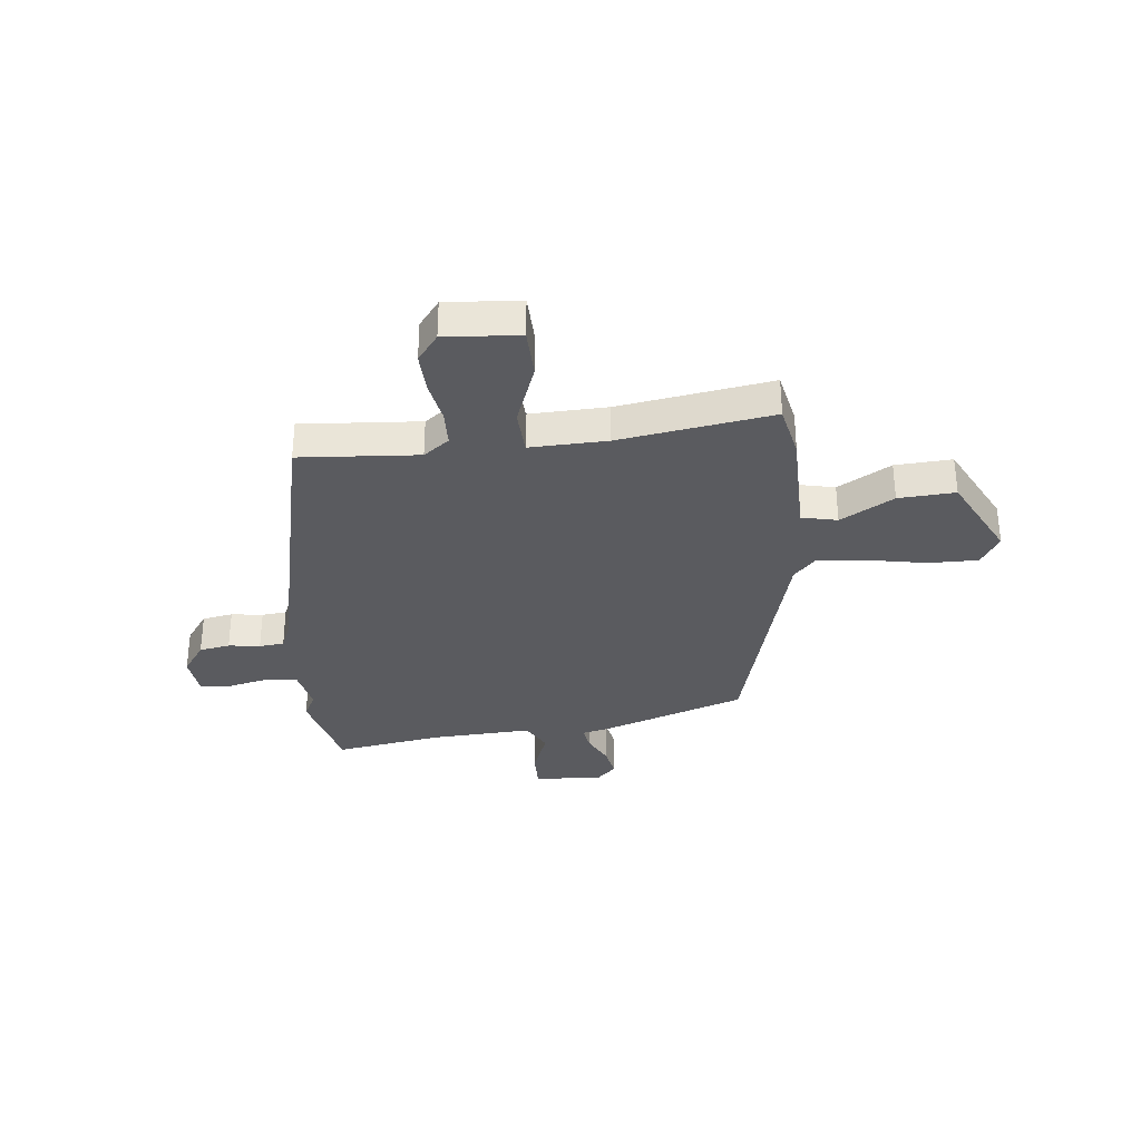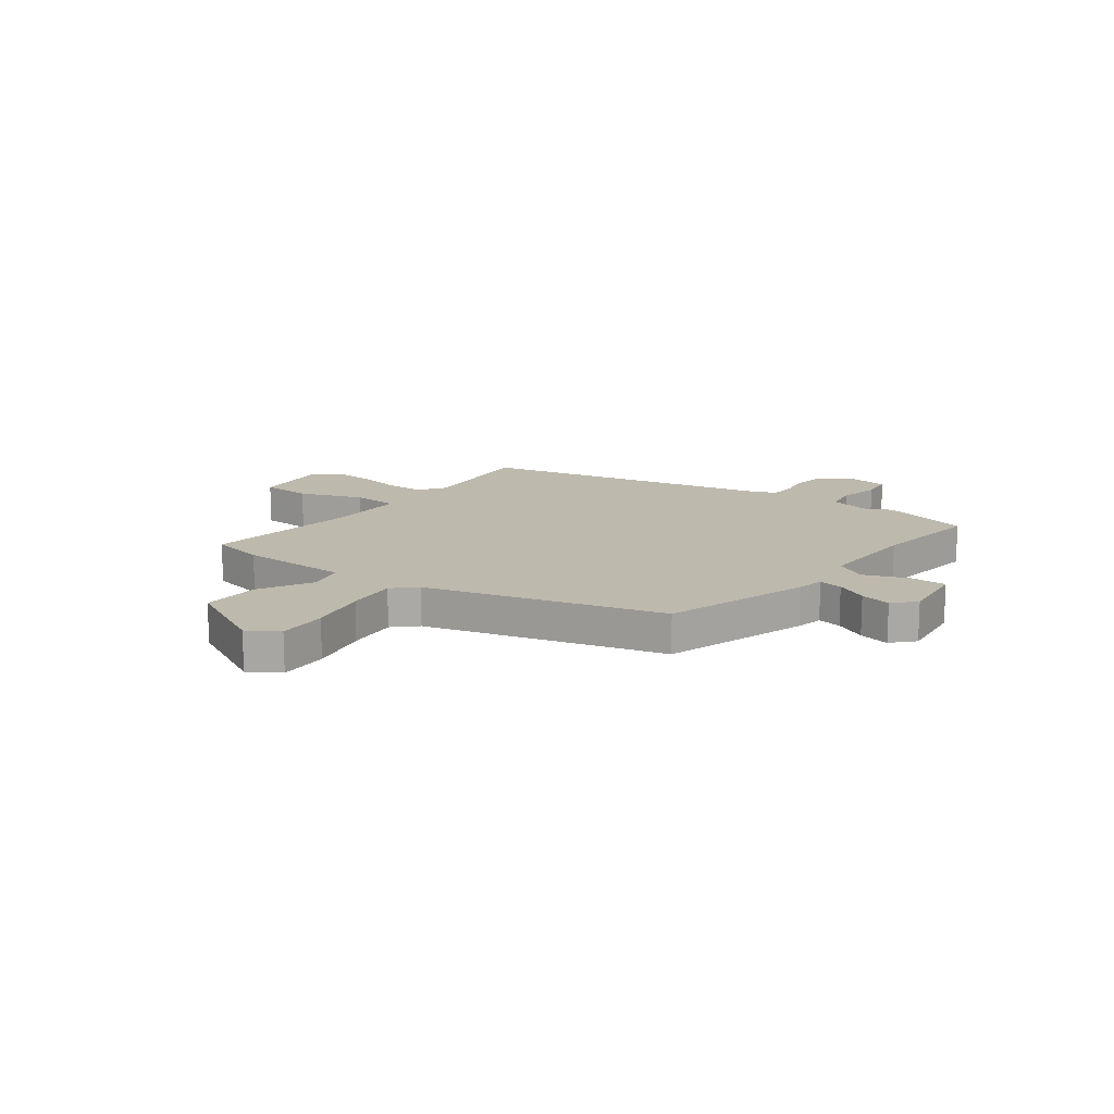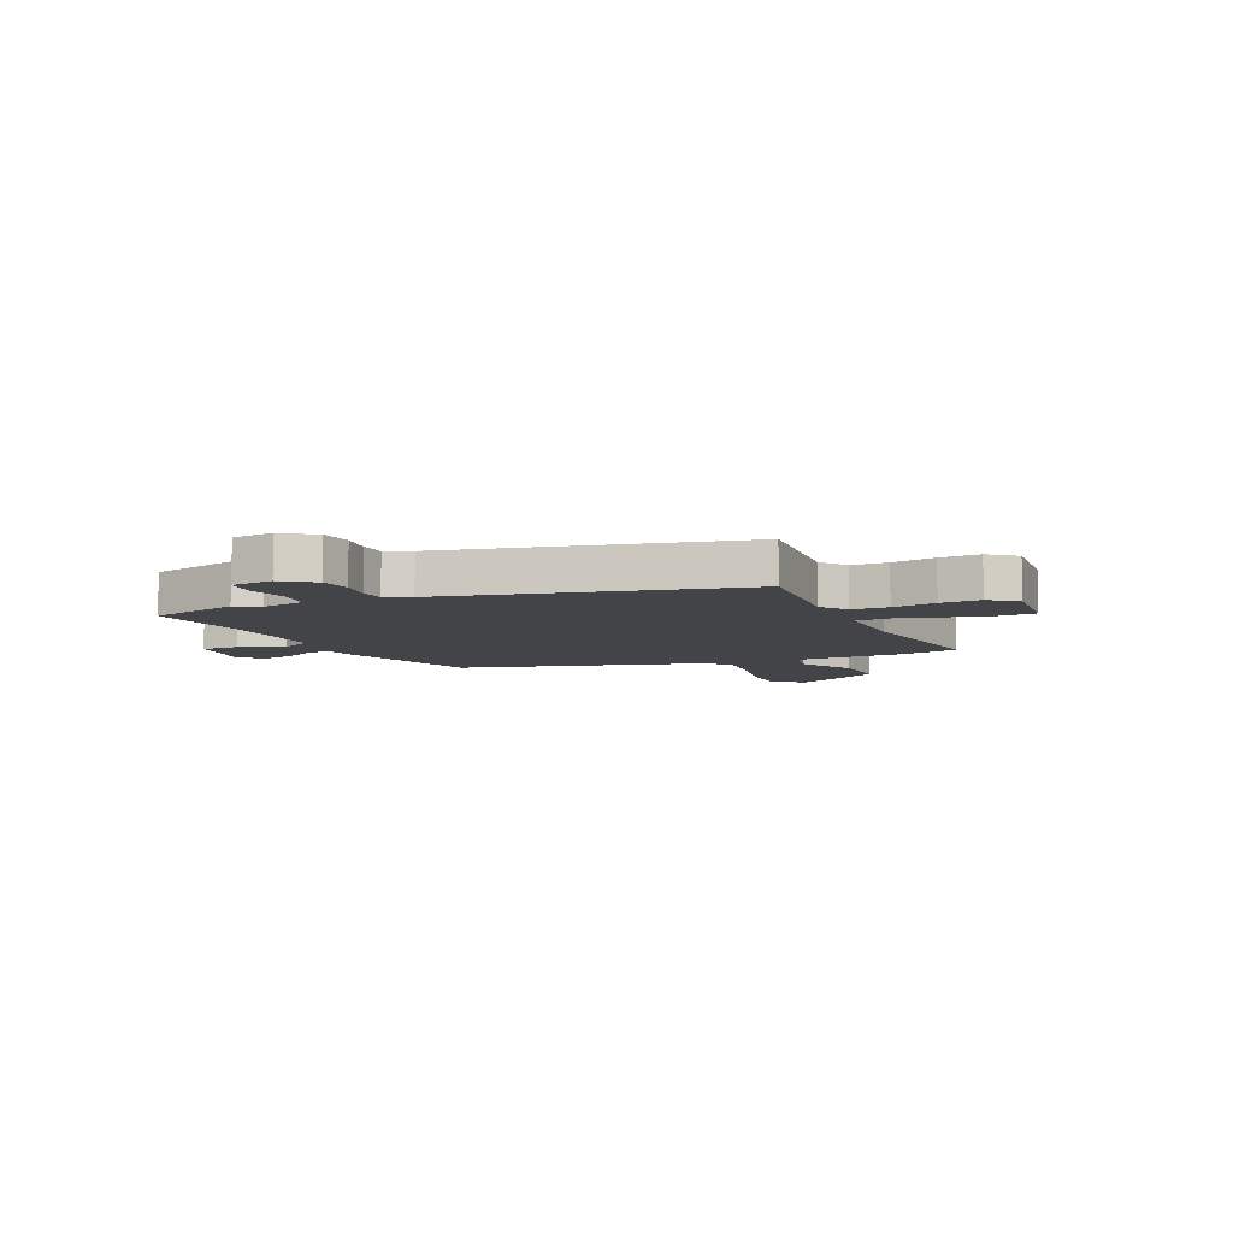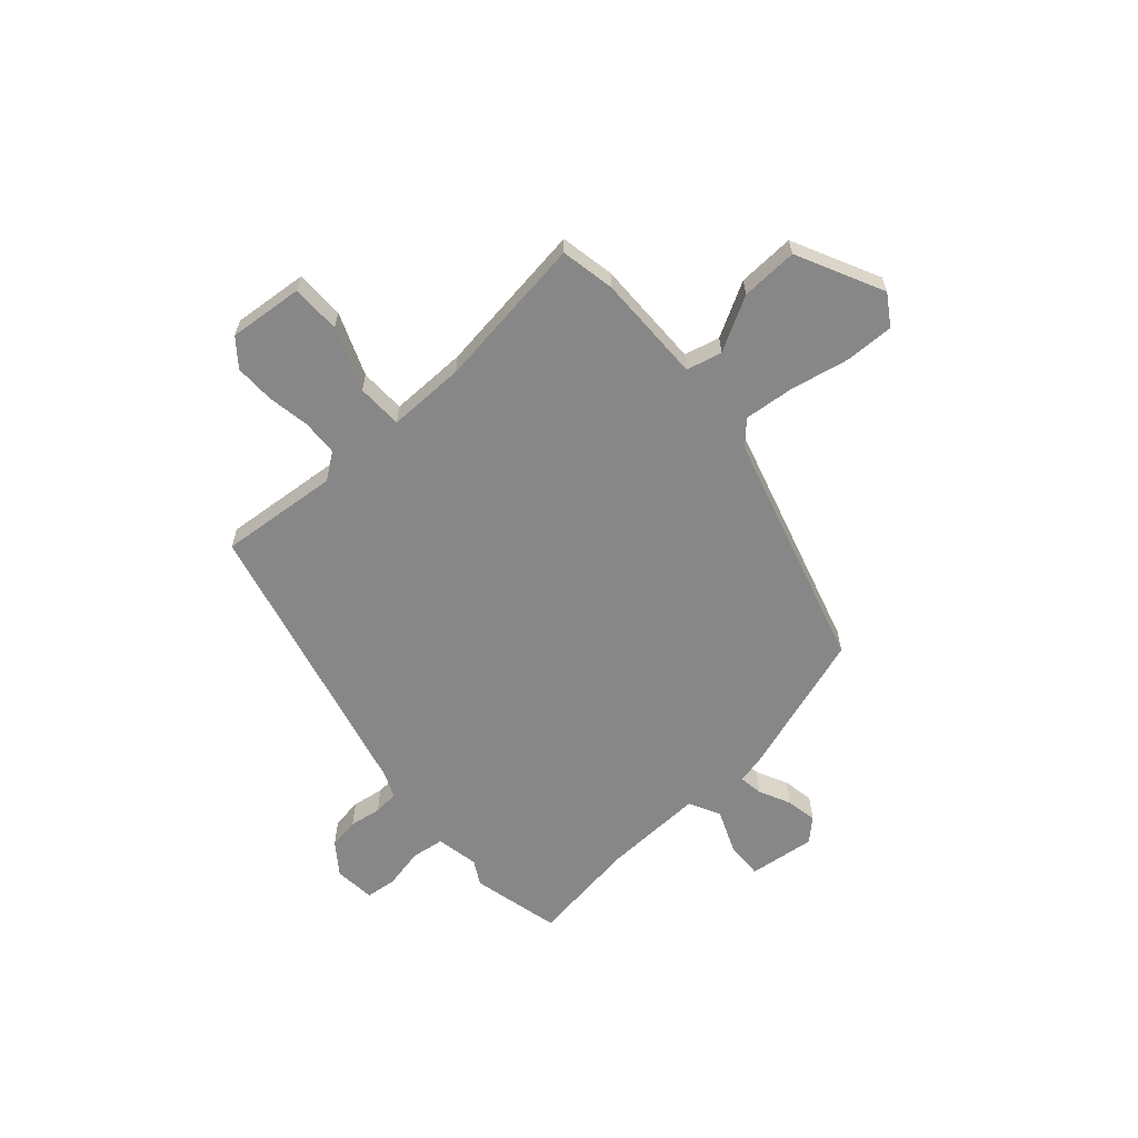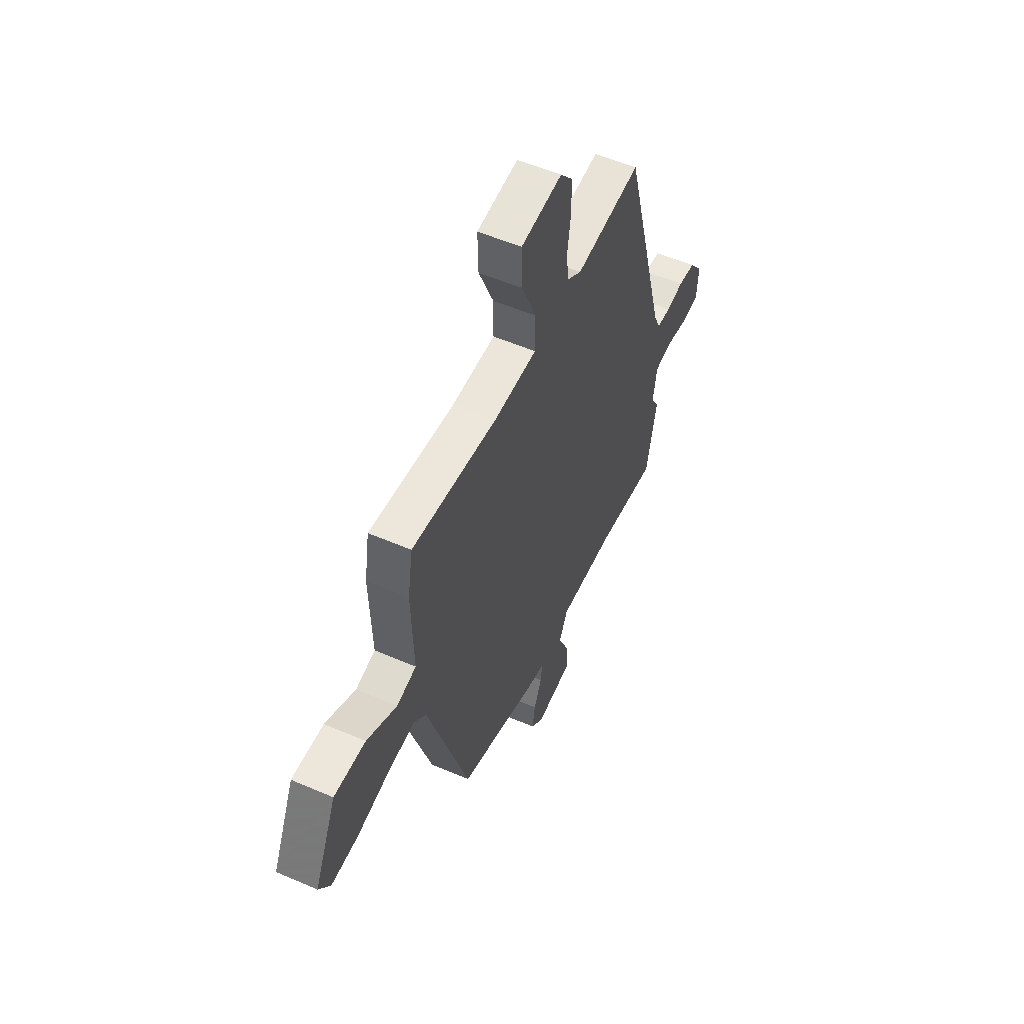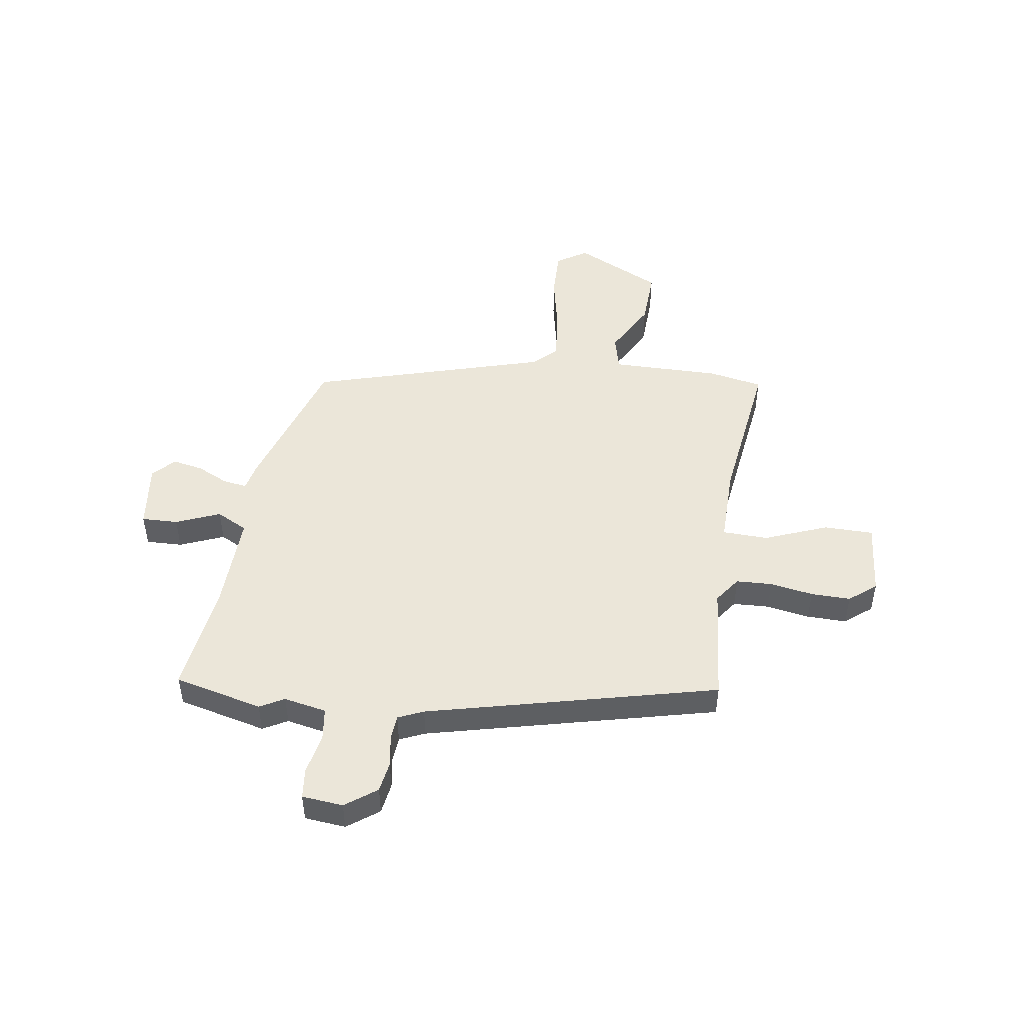
<metadata>
{"format":"obj","ext":"obj","renderer":"f3d","projection":"perspective","resolution":1024,"background":"white","views":[{"elev":-33.3,"azim":8.9,"up":"+Y"},{"elev":15.1,"azim":128.9,"up":"+Y"},{"elev":-8.0,"azim":-63.4,"up":"+Y"},{"elev":-62.5,"azim":43.4,"up":"+Y"},{"elev":54.2,"azim":114.7,"up":"+Z"},{"elev":48.4,"azim":-79.7,"up":"+Y"}]}
</metadata>
<code>
v 0.319 0.07 -0.43
v 0.049 0.07 -0.507
v -0.001 0.07 -0.516
v 0.004 0.07 -0.56
v 0.03 0.07 -0.619
v 0.039 0.07 -0.676
v -0.002 0.07 -0.712
v -0.124 0.07 -0.693
v -0.12 0.07 -0.626
v -0.084 0.07 -0.546
v -0.112 0.07 -0.488
v -0.297 0.07 -0.488
v -0.498 0.07 -0.509
v -0.532 0.07 -0.345
v -0.506 0.07 -0.301
v -0.519 0.07 -0.222
v -0.579 0.07 -0.212
v -0.654 0.07 -0.225
v -0.71 0.07 -0.217
v -0.715 0.07 -0.141
v -0.671 0.07 -0.085
v -0.614 0.07 -0.078
v -0.556 0.07 -0.089
v -0.51 0.07 -0.087
v -0.488 0.07 -0.041
v -0.341 0.07 0.489
v -0.122 0.07 0.462
v -0.073 0.07 0.495
v -0.068 0.07 0.561
v -0.079 0.07 0.641
v -0.078 0.07 0.714
v -0.037 0.07 0.762
v 0.1 0.07 0.745
v 0.098 0.07 0.654
v 0.049 0.07 0.54
v 0.049 0.07 0.456
v 0.192 0.07 0.453
v 0.477 0.07 0.482
v 0.493 0.07 0.381
v 0.485 0.07 0.181
v 0.55 0.07 0.163
v 0.651 0.07 0.214
v 0.756 0.07 0.215
v 0.829 0.07 0.053
v 0.791 0.07 -0.002
v 0.701 0.07 0.003
v 0.593 0.07 0.029
v 0.501 0.07 0.041
v 0.46 0.07 0.001
v 0.319 0 -0.43
v 0.049 0 -0.507
v -0.001 0 -0.516
v 0.004 0 -0.56
v 0.03 0 -0.619
v 0.039 0 -0.676
v -0.002 0 -0.712
v -0.124 0 -0.693
v -0.12 0 -0.626
v -0.084 0 -0.546
v -0.112 0 -0.488
v -0.297 0 -0.488
v -0.498 0 -0.509
v -0.532 0 -0.345
v -0.506 0 -0.301
v -0.519 0 -0.222
v -0.579 0 -0.212
v -0.654 0 -0.225
v -0.71 0 -0.217
v -0.715 0 -0.141
v -0.671 0 -0.085
v -0.614 0 -0.078
v -0.556 0 -0.089
v -0.51 0 -0.087
v -0.488 0 -0.041
v -0.341 0 0.489
v -0.122 0 0.462
v -0.073 0 0.495
v -0.068 0 0.561
v -0.079 0 0.641
v -0.078 0 0.714
v -0.037 0 0.762
v 0.1 0 0.745
v 0.098 0 0.654
v 0.049 0 0.54
v 0.049 0 0.456
v 0.192 0 0.453
v 0.477 0 0.482
v 0.493 0 0.381
v 0.485 0 0.181
v 0.55 0 0.163
v 0.651 0 0.214
v 0.756 0 0.215
v 0.829 0 0.053
v 0.791 0 -0.002
v 0.701 0 0.003
v 0.593 0 0.029
v 0.501 0 0.041
v 0.46 0 0.001
f 45 46 47
f 44 45 47
f 43 44 47
f 42 43 47
f 41 42 47
f 40 41 47 48
f 37 38 39 40
f 40 48 49
f 37 40 49
f 36 37 49
f 33 34 35
f 32 33 35
f 31 32 35
f 30 31 35
f 29 30 35
f 28 29 35 36
f 1 2 3
f 49 1 3
f 36 49 3
f 28 36 3
f 27 28 3
f 21 22 23
f 20 21 23
f 19 20 23
f 18 19 23
f 17 18 23
f 16 17 23 24
f 15 16 24 25
f 12 13 14 15
f 25 26 27
f 15 25 27
f 12 15 27
f 11 12 27
f 8 9 10
f 7 8 10
f 6 7 10
f 5 6 10
f 4 5 10
f 10 11 27
f 4 10 27
f 3 4 27
f 96 95 94
f 96 94 93
f 96 93 92
f 96 92 91
f 96 91 90
f 97 96 90 89
f 89 88 87 86
f 98 97 89
f 98 89 86
f 98 86 85
f 84 83 82
f 84 82 81
f 84 81 80
f 84 80 79
f 84 79 78
f 85 84 78 77
f 52 51 50
f 52 50 98
f 52 98 85
f 52 85 77
f 52 77 76
f 72 71 70
f 72 70 69
f 72 69 68
f 72 68 67
f 72 67 66
f 73 72 66 65
f 74 73 65 64
f 64 63 62 61
f 76 75 74
f 76 74 64
f 76 64 61
f 76 61 60
f 59 58 57
f 59 57 56
f 59 56 55
f 59 55 54
f 59 54 53
f 76 60 59
f 76 59 53
f 76 53 52
f 1 50 51 2
f 2 51 52 3
f 3 52 53 4
f 4 53 54 5
f 5 54 55 6
f 6 55 56 7
f 7 56 57 8
f 8 57 58 9
f 9 58 59 10
f 10 59 60 11
f 11 60 61 12
f 12 61 62 13
f 13 62 63 14
f 14 63 64 15
f 15 64 65 16
f 16 65 66 17
f 17 66 67 18
f 18 67 68 19
f 19 68 69 20
f 20 69 70 21
f 21 70 71 22
f 22 71 72 23
f 23 72 73 24
f 24 73 74 25
f 25 74 75 26
f 26 75 76 27
f 27 76 77 28
f 28 77 78 29
f 29 78 79 30
f 30 79 80 31
f 31 80 81 32
f 32 81 82 33
f 33 82 83 34
f 34 83 84 35
f 35 84 85 36
f 36 85 86 37
f 37 86 87 38
f 38 87 88 39
f 39 88 89 40
f 40 89 90 41
f 41 90 91 42
f 42 91 92 43
f 43 92 93 44
f 44 93 94 45
f 45 94 95 46
f 46 95 96 47
f 47 96 97 48
f 48 97 98 49
f 49 98 50 1

</code>
